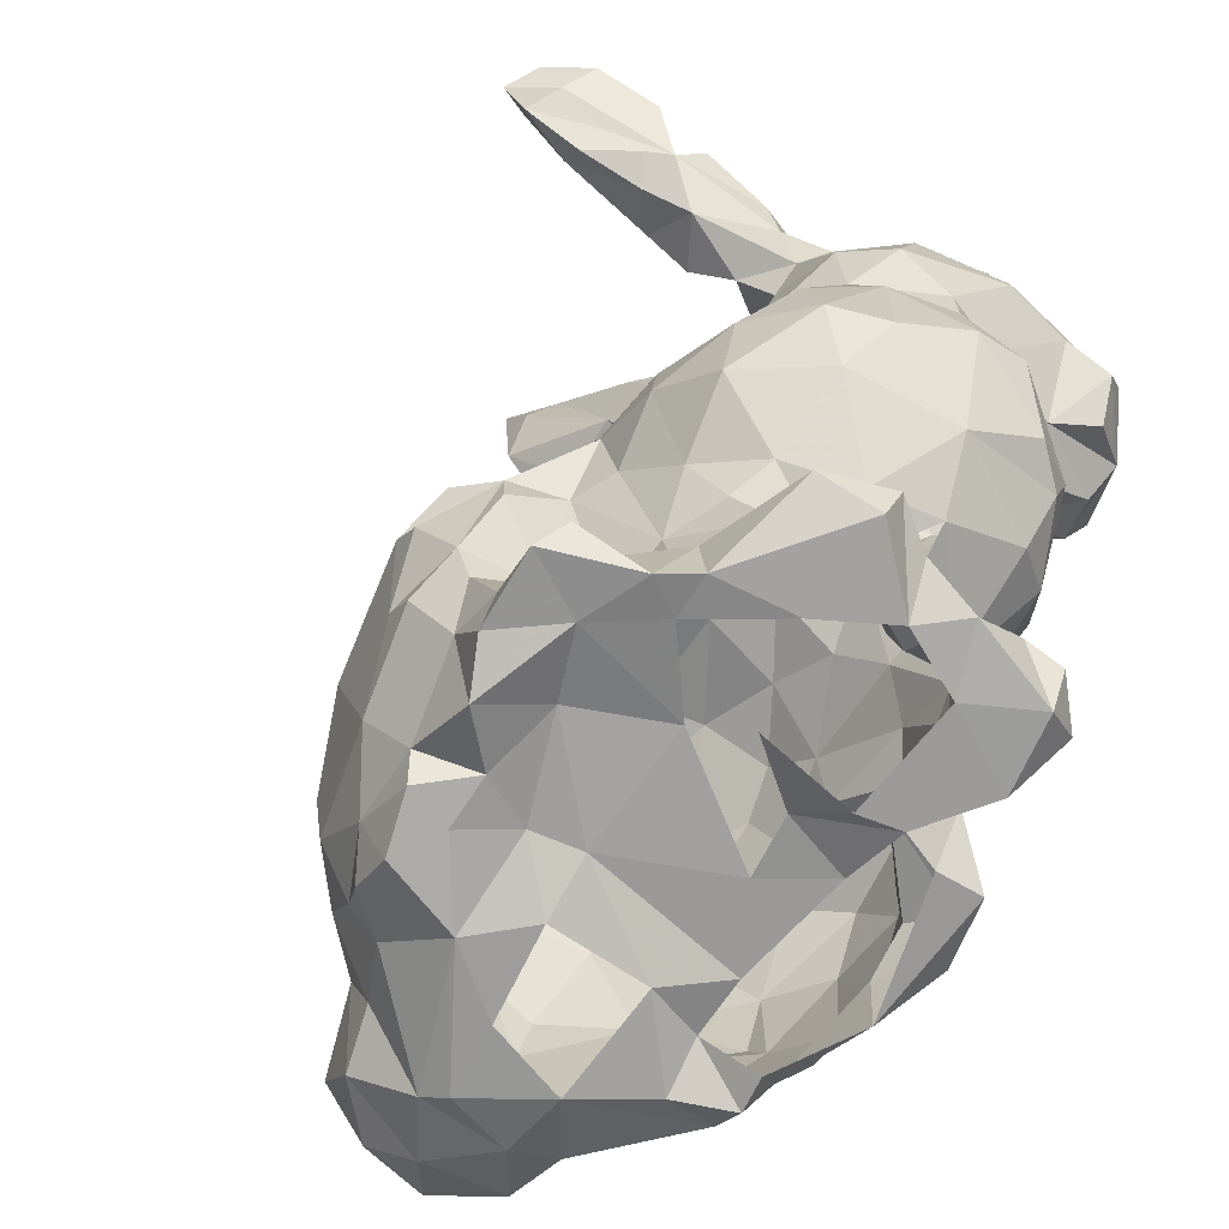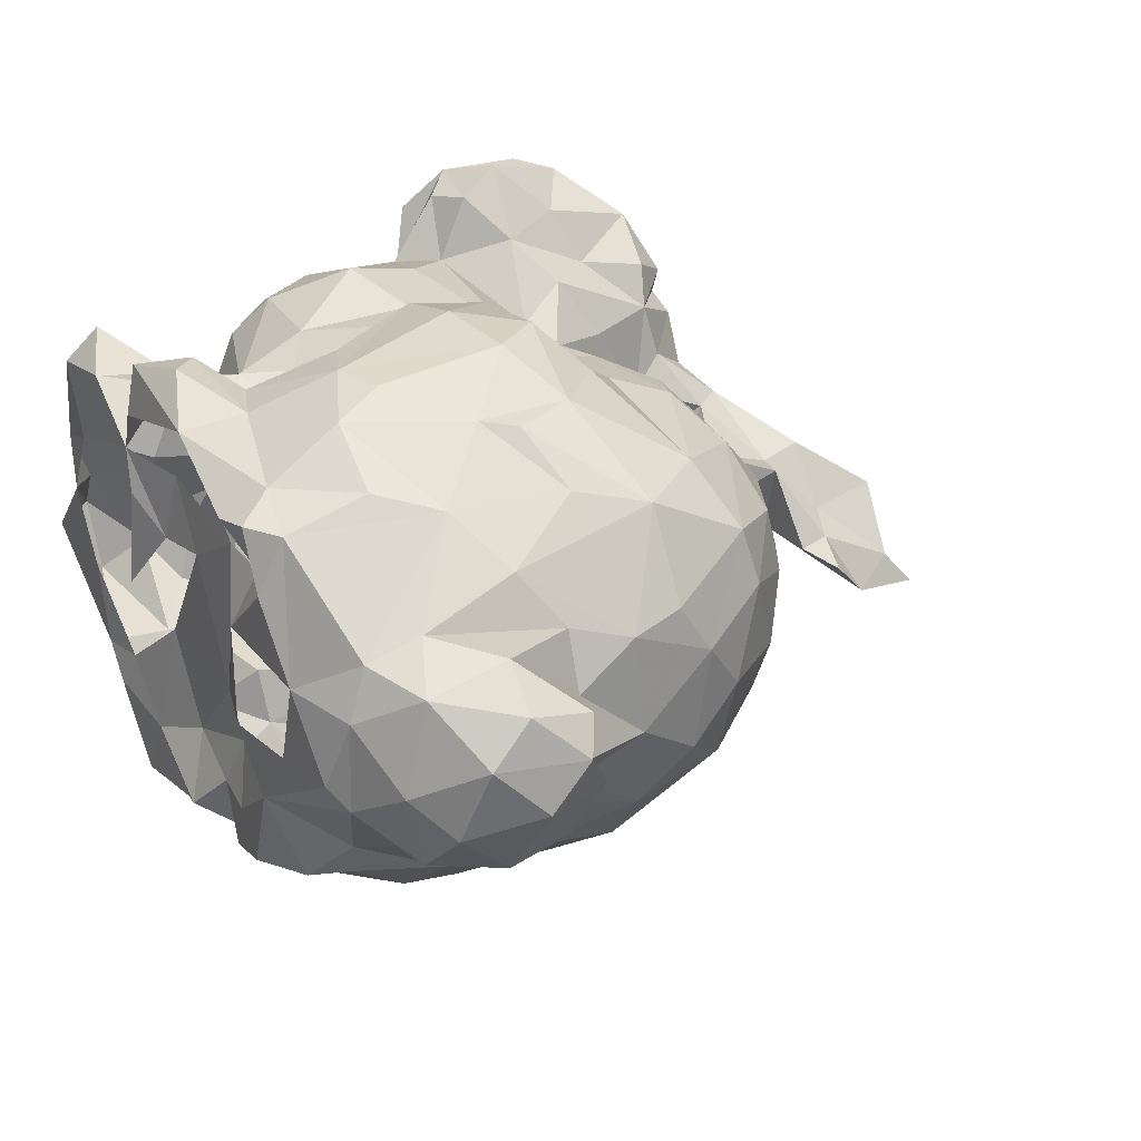
<metadata>
{"format":"obj","ext":"obj","renderer":"f3d","projection":"perspective","resolution":1024,"background":"white","views":[{"elev":-71.9,"azim":-126.4,"up":"+Y"},{"elev":30.1,"azim":59.8,"up":"+Z"}]}
</metadata>
<code>
v -1.121 0.5258 0.3283
v -0.6969 0.7959 0.46
v -0.5011 0.8672 0.1383
v -0.7693 0.9383 -0.2526
v 0.9392 -0.424 0.3073
v -0.8216 0.3285 0.8287
v 0.7844 -0.8812 0.4475
v 0.5923 0.3123 0.4166
v -0.2265 -0.7241 0.5708
v 0.1775 -0.6316 0.8516
v -0.3617 -0.6563 0.6217
v 0.299 -0.588 0.852
v 0.1257 0.2912 0.5757
v -0.2954 1.022 0.02148
v -0.2905 -0.5393 0.6326
v -0.3978 -0.1407 -0.3203
v -0.07405 0.3851 0.2499
v -0.2192 -0.6068 0.5848
v 0.8822 -0.03267 0.2762
v -0.1187 -0.2927 0.8293
v -0.4222 0.3001 0.4451
v -0.6655 0.8135 0.3346
v 0.3812 0.4208 0.3821
v -0.1579 0.3625 0.08262
v -0.603 0.813 0.1983
v -0.3389 -0.2614 0.6716
v -0.05383 -0.1193 0.8164
v -0.6373 -0.2051 0.7077
v -0.7667 0.8202 0.3613
v -0.1545 -0.1617 0.7299
v 0.1828 -0.1171 0.8582
v -0.2214 0.2216 0.5075
v 0.2156 0.4547 0.2627
v -0.4106 -0.1493 0.6711
v -0.7884 0.7066 -0.4874
v 0.3002 -0.0184 0.7533
v -0.9913 0.7032 0.5756
v -0.2351 -0.04774 0.6792
v 0.003563 0.1701 0.6236
v 0.5984 0.08012 0.6212
v -0.7404 0.831 -0.1314
v -0.6401 -0.01566 0.6616
v 0.03443 0.004352 0.672
v -0.3091 0.0908 0.5969
v 0.2563 0.2365 0.6119
v -0.5036 0.248 0.4928
v 0.3606 -0.9049 0.6994
v 0.09577 -1.005 0.7492
v -0.07462 -0.9326 0.8215
v 0.07502 -0.823 0.7446
v 0.5026 -0.9349 0.6486
v -0.7605 0.4775 0.6866
v 0.9659 -0.6147 0.4789
v -0.432 0.7821 0.1394
v -0.1764 0.8719 0.02217
v 0.4475 0.2813 0.5474
v 0.526 -0.7298 0.715
v -0.4253 0.7087 -0.03093
v 0.2097 0.0863 0.67
v -0.02378 1.162 -0.2551
v 0.06128 0.938 -0.1979
v 1.085 -0.6301 0.3974
v -0.2773 0.9032 0.001047
v -0.5709 0.3925 0.5595
v -0.7651 0.1295 0.6084
v 0.3428 -0.7126 0.8089
v -0.6774 0.5284 0.5497
v -0.04 0.9575 -0.1479
v 0.4868 -0.4308 0.8038
v 0.8071 -0.7473 0.4955
v 0.4745 -0.1837 0.7917
v -0.1624 1.013 -0.1294
v 0.6336 -0.5904 0.6813
v 0.7897 -0.5038 0.5771
v -0.7794 0.7251 0.6165
v 0.8743 -0.4153 0.4489
v 0.5401 -0.3478 0.792
v 0.9077 -0.2581 0.3927
v 0.7391 0.1407 0.4806
v -0.6773 0.3027 0.6658
v 0.2961 -0.2609 0.8779
v -0.3218 0.7542 0.03852
v 0.6859 -0.2985 0.6792
v 0.7386 -0.1113 0.6227
v 0.8741 -0.1161 0.4106
v -0.5755 0.6756 0.4165
v -0.6858 0.8249 -0.3919
v 0.6143 -0.8524 -0.159
v 1.053 -0.7953 0.1064
v 0.8821 -0.07378 0.01719
v 1.136 -0.5047 0.2759
v 1.103 -0.7369 0.2983
v 1.145 -0.6134 0.1686
v 0.7691 -0.7855 -0.08
v -0.5004 0.4791 0.4083
v -0.9645 0.1852 -0.02901
v 0.5563 -0.6944 -0.3632
v -0.1762 1.198 -0.1003
v -1.152 0.2979 0.4911
v 0.7944 0.05217 -0.08433
v -0.7792 0.2136 0.7713
v 0.699 -0.6475 -0.2379
v 0.7871 -0.4551 -0.1912
v -0.5096 0.6131 0.1978
v 0.9269 -0.2416 0.1408
v 0.8784 -0.2264 -0.08588
v -1.076 0.6334 0.552
v -0.7097 1.099 -0.8042
v -0.8556 0.8219 0.2478
v -0.7945 0.8146 0.006627
v -0.6349 0.7012 0.5202
v -0.2357 0.3445 0.3298
v -1.093 0.1267 0.1706
v -0.4233 0.4137 0.07231
v -0.7209 0.999 -0.596
v 0.7178 0.251 0.1203
v -0.8398 1.134 -0.6599
v 1.093 -0.442 0.1706
v -1.092 -0.08487 0.3536
v -0.4662 0.4914 0.2443
v -0.9143 1.135 -0.7178
v -0.7041 0.9481 -0.5008
v -0.3517 0.3849 0.2763
v 0.8419 0.07166 0.1302
v 0.7735 0.171 0.3405
v -1.054 0.7706 0.3485
v -0.3111 0.397 0.136
v -0.9322 0.7733 0.4959
v 0.9928 -0.4271 0.166
v -0.2819 0.008312 -0.306
v 0.5561 0.36 0.06345
v -0.6921 0.8107 0.1294
v 0.1646 0.4151 0.4135
v 0.4804 0.4193 0.233
v -0.5437 0.702 0.2775
v 1.069 -0.4638 0.3498
v 0.627 0.3314 0.2588
v -0.7324 0.948 -0.3471
v -0.04825 0.3242 0.4618
v 0.102 0.4091 0.02145
v -0.7309 -0.8858 0.5054
v -0.26 -0.9707 0.7668
v -0.1606 -0.8542 0.7991
v -0.6757 0.7796 0.03583
v -0.437 -0.7986 0.6226
v -0.9262 0.962 -0.3777
v -0.6293 -0.9235 0.708
v -0.3598 -0.8533 0.6399
v -0.76 -0.9357 0.2249
v -0.5532 -0.8292 0.3432
v -0.05471 -0.7679 0.7362
v -0.1628 -0.1573 -0.458
v -1.155 0.2609 0.6224
v -0.9155 0.5768 0.7382
v -0.5345 -0.5844 0.5159
v -0.213 -0.3547 0.645
v -1.131 0.3333 0.6776
v -0.9407 -0.1964 0.5698
v -1.019 0.5013 0.7476
v -0.4763 -0.4298 0.6416
v -1.051 0.1094 0.319
v 0.0262 -0.562 0.8255
v -0.5509 0.9153 0.07996
v 0.08075 -0.2887 0.885
v -0.5794 -0.07548 -0.2979
v -0.9893 0.26 0.7718
v -0.9179 0.8579 -0.187
v -0.1191 -0.4801 0.7181
v -0.06193 -0.6301 0.7298
v -0.8748 0.04091 0.5824
v -0.8252 0.8717 -0.6483
v -0.5597 -0.7669 0.473
v -0.6368 -0.8071 0.5813
v -1.134 0.6772 0.325
v -0.7045 -0.8263 0.02548
v -0.6386 -0.8097 0.1385
v -1.179 0.2783 0.298
v -0.3301 -0.8175 -0.2882
v -0.6188 -0.7244 0.07662
v -0.8297 1.061 -0.7666
v -0.5336 -0.7033 0.3257
v -0.2309 0.2975 -0.1088
v -0.1923 -0.7054 -0.3147
v -0.2447 -0.7089 -0.1795
v 0.2705 0.002582 -0.3181
v -0.1095 -0.6717 -0.446
v -0.5882 0.3666 -0.0836
v -1.066 0.623 0.1274
v -0.7528 0.8835 -0.823
v -0.8815 0.5997 -0.08333
v -0.4211 1.044 -0.06555
v -0.9416 1.026 -0.541
v -0.7926 -0.1631 -0.241
v -1.105 0.4885 0.09666
v -0.8722 0.833 -0.02942
v -0.8848 0.8784 -0.451
v -0.9011 0.7593 -0.1377
v -0.8417 1.032 -0.3987
v -0.751 0.2084 -0.1397
v -0.2293 -0.3986 -0.455
v -0.1229 -0.06193 -0.3524
v -0.9506 0.6454 -0.024
v -0.9937 0.7676 0.1045
v 0.6439 0.2508 -0.05073
v -1.011 -0.3142 0.4331
v -1.1 -0.1933 0.196
v -0.9548 -0.2588 -0.1266
v -1.104 -0.1415 0.3355
v -1.038 -0.02614 0.000927
v -1.021 -0.3116 0.01069
v -1.169 0.4032 0.3248
v -1.083 0.02702 0.1881
v 0.3838 0.2396 -0.2304
v -0.1686 -0.8571 -0.4087
v 0.9424 -0.5906 -0.0306
v -0.3475 0.1872 -0.2306
v 0.3983 0.3706 -0.08664
v 0.004853 1.236 -0.3505
v -0.3998 -0.9416 -0.389
v -0.3571 0.3777 -0.03306
v -0.7402 1.066 -0.8876
v 0.02225 -0.1174 -0.5095
v 0.926 -0.436 0.06811
v -0.1284 0.1577 -0.263
v 0.8909 -0.421 -0.01998
v -0.6902 0.6606 -0.06813
v 0.1994 -0.1336 -0.4992
v -0.4418 0.3161 -0.1517
v -0.5109 0.6537 0.03304
v 1.038 -0.6619 -0.02138
v 1.078 -0.525 0.05049
v 0.1041 0.305 -0.1463
v 0.2222 0.1733 -0.2755
v -0.5167 0.5564 0.06177
v 0.1325 -0.01384 -0.3483
v 0.4187 -0.08215 -0.3724
v 0.5092 0.008432 -0.2951
v -0.4697 0.1407 -0.2561
v 0.3239 0.4451 0.1066
v 0.6642 0.0311 -0.2146
v 0.5461 -0.2383 -0.3803
v -0.4145 -0.7688 -0.1457
v -0.654 0.1595 -0.2161
v -0.1134 -0.9763 -0.41
v -0.1249 1.182 -0.2689
v 0.5091 -0.9276 -0.2816
v -0.8355 -0.9282 0.1067
v -0.5734 -0.2438 -0.3117
v 0.8161 -0.9466 0.09627
v -0.4879 -0.8558 -0.1384
v 0.9253 -0.8187 -0.02739
v 0.4046 -0.8713 -0.3488
v 0.1955 -0.9084 -0.3632
v 0.5829 -0.8388 -0.2548
v -0.02938 -0.8127 -0.4194
v -0.8222 1.177 -0.836
v 0.8152 -0.6374 -0.1074
v 0.02008 -0.6379 -0.5156
v -0.5687 0.8072 -0.02474
v -0.5837 -0.7703 -0.05331
v 0.2635 -0.7336 -0.4525
v -0.5624 -0.6286 -0.1061
v -0.4044 -0.6343 -0.1629
v -1.092 0.3021 0.0405
v 0.5422 -0.5461 -0.3982
v -0.634 0.4444 -0.08105
v -0.5341 -0.4879 -0.1953
v -0.05095 -0.3894 -0.5664
v 0.095 -0.5489 -0.5191
v -0.674 -0.5787 -0.06795
v -0.8093 0.4381 -0.1063
v 0.3506 -0.3804 -0.4929
v -0.1151 -0.5565 -0.4889
v -0.2875 -0.335 -0.3212
v -0.4032 -0.3367 -0.2761
v -0.3874 0.8478 -0.1355
v -0.2277 -0.2868 -0.4572
v -0.06107 1.124 -0.3251
v -0.9865 0.3655 -0.06713
v -0.3194 0.991 -0.182
v -0.1742 0.01946 -0.3328
v -0.8971 -0.4468 -0.04923
v 0.7687 -0.2304 -0.244
v 0.02029 -0.3055 -0.5721
v -0.9274 -0.07399 -0.1574
v 0.6476 -0.3357 -0.3333
v -0.7301 -0.3907 -0.239
v -0.1266 -0.2411 -0.5437
v 0.3173 -0.2179 -0.4923
v 0.2367 -0.9898 -0.3361
v 0.3898 -1.007 -0.2821
v -0.3258 -0.997 -0.4328
v 0.01247 -1.015 -0.3405
v 0.1304 -0.9678 -0.2163
v -0.4253 -1.018 -0.2092
v 0.2673 -0.9869 -0.2121
v 0.4491 -1.002 -0.0653
v 0.1894 -0.9362 -0.07388
v -0.2476 -0.9891 -0.2648
v -0.3715 -0.996 -0.1118
v -0.07051 -0.942 -0.1847
v -0.8957 0.1726 0.7442
v 0.3134 -0.9996 0.06708
v -0.9479 -0.4767 0.2424
v 0.7625 -0.9809 0.1442
v -1.056 0.1608 0.6559
v -0.4902 -1.017 -0.1232
v 0.5665 -0.9956 0.1134
v -0.7662 -0.9267 -0.06315
v -0.2849 -1.018 0.1601
v 0.1524 -0.9494 0.05361
v -0.1893 -0.9491 0.0489
v 0.9721 -0.8828 0.2004
v -0.7948 -1.017 0.08439
v -0.529 -1.019 0.08629
v 0.3026 -0.9942 0.3297
v 0.8137 -0.9354 0.3248
v -0.000292 -0.9477 0.3588
v -0.818 0.685 -0.3552
v -0.6397 -1.017 0.2646
v 0.4881 -0.9981 0.5052
v 0.6224 -0.9917 0.3305
v 0.9541 -0.8167 0.4287
v -0.1639 -0.9612 0.3305
v 0.197 -0.9358 0.4845
v -0.7309 -0.9891 0.3723
v 0.3539 -0.9395 0.4889
v -0.2561 -1.006 0.4248
v 0.4205 -0.9976 0.6533
v -0.745 -0.6145 0.1187
v -0.5659 -1.009 0.4407
v 0.3225 -1.012 0.6317
v -0.9288 -0.3303 0.5311
v -0.7475 -0.3988 0.6202
v -0.611 -0.6618 0.1792
v -0.1135 -0.941 0.5195
v -0.7821 -0.5957 0.3
v -0.285 -0.9993 0.5373
v -0.6656 -1.001 0.6149
v -0.7363 -0.9204 0.603
v -0.8617 0.7465 -0.5351
v -0.8185 -0.4801 0.5097
v -0.2539 -0.9987 0.6388
v -1.019 0.04691 0.4272
v -0.4659 -0.9966 0.6577
v -0.9923 0.1084 0.532
v 0.03847 1.039 -0.3102
v -0.7097 0.8559 -0.6692
v -0.6869 0.7227 -0.2697
v -0.04625 0.8874 -0.1726
v -0.7553 0.6299 -0.1734
v -0.7668 0.7658 -0.6657
v -0.2497 0.7795 -0.06741
v -0.2317 0.879 -0.1803
f 212 161 113
f 17 112 139
f 119 344 161
f 226 110 144
f 189 221 108
f 140 33 239
f 198 138 122
f 82 276 353
f 256 117 108
f 132 110 109
f 11 160 155
f 154 159 166
f 33 134 239
f 6 154 166
f 4 41 349
f 242 263 184
f 178 242 184
f 81 31 164
f 158 28 170
f 50 47 66
f 206 208 212
f 251 89 313
f 304 206 210
f 33 133 23
f 28 42 170
f 42 65 170
f 145 172 173
f 251 313 249
f 276 354 353
f 106 105 223
f 71 36 31
f 17 139 133
f 106 100 90
f 113 177 264
f 81 71 31
f 280 245 354
f 66 10 50
f 71 40 36
f 55 350 68
f 33 17 133
f 139 112 32
f 112 21 32
f 44 65 42
f 53 76 70
f 345 145 147
f 160 28 334
f 36 40 59
f 22 29 86
f 82 54 58
f 3 163 25
f 160 34 28
f 66 12 10
f 201 130 281
f 28 34 42
f 34 44 42
f 345 148 145
f 45 40 56
f 14 163 3
f 103 286 283
f 198 146 4
f 146 167 4
f 148 11 145
f 11 15 160
f 44 21 46
f 15 26 160
f 26 34 160
f 141 340 173
f 326 150 149
f 26 38 34
f 38 44 34
f 32 21 44
f 105 106 90
f 156 26 15
f 90 19 105
f 101 6 166
f 33 140 17
f 9 11 148
f 30 26 156
f 41 195 110
f 351 319 349
f 15 168 156
f 135 25 22
f 9 18 11
f 18 15 11
f 30 38 26
f 172 150 326
f 18 168 15
f 133 13 56
f 39 44 38
f 12 69 81
f 39 32 44
f 259 58 229
f 76 53 5
f 282 304 210
f 39 139 32
f 115 348 108
f 121 192 117
f 217 134 131
f 43 39 38
f 239 134 217
f 17 24 112
f 59 40 45
f 218 245 60
f 177 194 264
f 39 13 139
f 23 133 56
f 164 31 27
f 50 10 151
f 350 61 68
f 134 33 23
f 151 10 162
f 133 139 13
f 162 10 20
f 45 13 39
f 10 12 81
f 20 10 164
f 59 45 39
f 341 352 35
f 59 39 43
f 81 164 10
f 57 66 47
f 93 231 118
f 69 71 81
f 151 143 50
f 6 52 154
f 80 6 101
f 62 53 323
f 240 283 241
f 6 80 52
f 52 75 154
f 77 83 84
f 65 80 101
f 82 55 63
f 120 234 104
f 68 72 63
f 52 67 75
f 80 67 52
f 70 323 53
f 77 71 69
f 111 75 67
f 86 111 67
f 60 98 72
f 83 77 69
f 64 67 80
f 90 100 124
f 46 80 65
f 46 64 80
f 67 64 86
f 73 69 66
f 44 46 65
f 79 8 56
f 64 95 86
f 48 47 50
f 241 289 236
f 61 347 68
f 319 35 87
f 21 64 46
f 85 79 84
f 174 188 1
f 78 85 84
f 271 351 226
f 74 73 70
f 21 95 64
f 72 98 14
f 53 62 136
f 225 106 223
f 89 93 92
f 5 78 76
f 324 338 328
f 68 63 55
f 276 280 354
f 68 60 72
f 347 218 60
f 93 118 91
f 7 73 51
f 49 50 143
f 47 51 57
f 54 135 104
f 54 3 135
f 90 124 19
f 35 352 348
f 182 232 224
f 73 74 83
f 48 50 49
f 84 83 74
f 84 40 71
f 76 78 74
f 78 84 74
f 73 7 70
f 73 57 51
f 319 351 190
f 77 84 71
f 279 194 190
f 63 3 54
f 12 66 69
f 70 76 74
f 82 63 54
f 347 60 68
f 73 66 57
f 73 83 69
f 84 79 40
f 79 85 19
f 63 14 3
f 230 93 89
f 245 98 60
f 79 56 40
f 72 14 63
f 122 138 87
f 87 348 122
f 348 87 35
f 242 178 250
f 102 286 103
f 172 181 150
f 115 122 348
f 135 22 86
f 283 106 103
f 107 126 174
f 102 94 88
f 157 107 1
f 102 103 257
f 185 237 236
f 254 88 246
f 229 54 104
f 351 41 226
f 349 41 351
f 194 211 188
f 211 194 177
f 212 113 96
f 99 153 157
f 254 102 88
f 65 101 302
f 103 106 225
f 103 225 257
f 87 138 349
f 235 227 222
f 252 254 246
f 343 148 338
f 246 88 297
f 297 298 296
f 336 338 324
f 97 102 254
f 263 275 274
f 206 212 209
f 55 82 353
f 125 79 19
f 5 105 78
f 229 104 234
f 102 257 94
f 78 19 85
f 348 189 108
f 211 1 188
f 104 86 95
f 323 92 62
f 313 92 323
f 92 91 62
f 174 203 188
f 92 93 91
f 104 135 86
f 105 19 78
f 173 172 141
f 313 89 92
f 317 305 249
f 128 107 37
f 190 351 271
f 136 62 91
f 118 129 91
f 129 5 136
f 91 129 136
f 36 27 31
f 231 129 118
f 203 110 195
f 152 288 277
f 29 109 128
f 203 126 109
f 99 211 177
f 223 105 129
f 117 115 108
f 122 115 192
f 122 192 198
f 220 127 24
f 120 123 127
f 22 109 29
f 114 127 220
f 2 128 75
f 127 123 24
f 2 75 111
f 123 21 112
f 120 95 21
f 20 27 30
f 117 192 115
f 114 220 234
f 13 45 56
f 163 132 25
f 110 226 41
f 25 135 3
f 86 2 111
f 4 167 41
f 98 191 14
f 109 25 132
f 41 167 195
f 2 29 128
f 235 233 185
f 128 37 75
f 128 126 107
f 208 119 212
f 205 206 304
f 212 119 161
f 11 155 145
f 349 319 87
f 109 22 25
f 124 125 19
f 262 267 263
f 203 109 110
f 109 126 128
f 120 21 123
f 8 79 125
f 124 116 125
f 198 4 138
f 100 116 124
f 116 137 125
f 86 29 2
f 204 116 100
f 347 61 350
f 276 82 58
f 212 96 209
f 137 8 125
f 326 141 172
f 24 123 112
f 96 113 264
f 140 24 17
f 43 36 59
f 210 206 209
f 116 131 137
f 4 349 138
f 324 328 310
f 23 56 8
f 137 134 8
f 134 23 8
f 134 137 131
f 120 104 95
f 256 121 117
f 172 145 155
f 147 340 339
f 142 143 148
f 162 169 151
f 58 54 229
f 27 43 30
f 151 169 9
f 256 108 221
f 49 143 142
f 20 164 27
f 167 146 196
f 147 145 173
f 330 270 335
f 168 20 156
f 354 55 353
f 143 9 148
f 9 169 18
f 159 154 37
f 43 27 36
f 352 189 348
f 334 158 333
f 334 333 342
f 28 158 334
f 190 194 202
f 162 20 169
f 166 159 157
f 156 20 30
f 154 75 37
f 169 168 18
f 247 320 149
f 174 1 107
f 149 175 247
f 30 43 38
f 208 158 119
f 147 173 340
f 205 158 208
f 165 285 243
f 159 107 157
f 158 344 119
f 152 130 201
f 143 151 9
f 337 181 155
f 172 155 181
f 169 20 168
f 158 170 344
f 174 126 203
f 200 277 273
f 229 266 226
f 159 37 107
f 235 201 281
f 153 166 157
f 176 181 335
f 189 180 221
f 180 121 256
f 171 189 352
f 171 180 189
f 197 195 167
f 180 192 121
f 171 196 180
f 180 196 192
f 211 99 157
f 196 171 352
f 293 244 255
f 341 196 352
f 179 176 335
f 158 205 333
f 205 208 206
f 347 350 354
f 319 196 341
f 196 198 192
f 183 200 273
f 186 183 273
f 200 274 277
f 150 181 176
f 183 274 200
f 16 152 277
f 157 1 211
f 214 183 186
f 277 274 16
f 295 178 219
f 250 178 295
f 178 184 183
f 183 184 274
f 263 274 184
f 149 150 176
f 213 204 240
f 307 250 295
f 224 281 130
f 319 197 196
f 217 213 232
f 196 197 167
f 319 190 197
f 185 236 235
f 191 98 280
f 207 209 285
f 209 96 285
f 235 222 201
f 232 213 233
f 175 260 250
f 260 179 262
f 190 202 197
f 202 195 197
f 282 210 207
f 178 183 214
f 179 270 262
f 203 195 202
f 163 191 259
f 247 175 309
f 210 209 207
f 188 203 202
f 132 163 259
f 179 260 175
f 179 335 270
f 152 16 130
f 176 179 175
f 235 236 227
f 283 100 106
f 215 257 225
f 236 289 227
f 241 236 240
f 140 217 232
f 292 219 214
f 100 283 240
f 217 204 213
f 240 237 213
f 218 278 245
f 215 225 223
f 230 231 93
f 204 217 131
f 144 110 132
f 194 279 264
f 259 144 132
f 178 214 219
f 102 265 286
f 233 281 224
f 233 224 232
f 354 350 55
f 129 231 223
f 199 187 243
f 187 228 243
f 255 253 293
f 234 266 229
f 266 220 187
f 182 224 216
f 234 220 266
f 228 238 243
f 244 292 214
f 201 222 152
f 116 204 131
f 24 182 220
f 220 228 187
f 216 238 228
f 98 245 280
f 239 217 140
f 97 265 102
f 234 127 114
f 220 182 228
f 309 175 250
f 234 120 127
f 5 129 105
f 204 100 240
f 228 182 216
f 224 130 216
f 196 146 198
f 223 231 215
f 182 140 232
f 230 215 231
f 24 140 182
f 163 14 191
f 58 259 276
f 251 257 230
f 207 193 287
f 257 215 230
f 271 266 187
f 263 267 275
f 270 267 262
f 249 94 251
f 251 94 257
f 292 244 299
f 279 190 271
f 96 279 199
f 282 287 270
f 285 96 199
f 199 279 271
f 280 259 191
f 270 287 267
f 193 248 287
f 275 16 274
f 286 241 283
f 248 275 267
f 264 279 96
f 282 207 287
f 249 297 88
f 265 241 286
f 165 238 130
f 16 165 130
f 229 226 144
f 250 260 242
f 285 193 207
f 267 287 248
f 260 263 242
f 252 97 254
f 248 16 275
f 236 237 240
f 97 261 265
f 297 291 246
f 272 241 265
f 130 238 216
f 291 252 246
f 252 261 97
f 261 272 265
f 185 213 237
f 291 290 252
f 289 241 272
f 243 285 199
f 252 253 261
f 185 233 213
f 290 253 252
f 269 272 261
f 188 202 194
f 272 284 289
f 260 262 263
f 269 284 272
f 165 16 248
f 144 259 229
f 255 261 253
f 261 255 258
f 261 258 269
f 289 284 227
f 281 233 235
f 338 148 345
f 269 258 273
f 266 271 226
f 269 268 284
f 284 222 227
f 273 268 269
f 89 251 230
f 214 186 255
f 180 256 221
f 255 186 258
f 193 165 248
f 278 218 347
f 284 288 222
f 88 94 249
f 285 165 193
f 293 294 301
f 277 284 268
f 284 277 288
f 186 273 258
f 165 243 238
f 278 347 354
f 259 280 276
f 244 214 255
f 273 277 268
f 307 309 250
f 288 152 222
f 199 271 187
f 297 303 298
f 245 278 354
f 321 329 327
f 48 49 142
f 249 305 297
f 47 332 329
f 327 329 332
f 322 321 316
f 5 53 136
f 323 7 317
f 325 318 311
f 51 329 321
f 113 161 177
f 177 161 99
f 323 70 7
f 341 35 319
f 313 323 317
f 345 147 339
f 346 153 99
f 47 48 332
f 161 346 99
f 316 325 311
f 298 311 301
f 161 344 346
f 296 298 294
f 290 296 294
f 317 7 322
f 346 306 153
f 166 153 306
f 316 311 303
f 313 317 249
f 318 336 324
f 343 142 148
f 344 170 346
f 346 166 306
f 304 333 205
f 48 142 343
f 322 51 321
f 302 166 346
f 170 302 346
f 282 330 304
f 321 327 316
f 330 337 304
f 337 342 304
f 304 342 333
f 298 301 294
f 65 302 170
f 302 101 166
f 305 308 297
f 314 247 309
f 291 296 290
f 307 314 309
f 282 270 330
f 314 320 247
f 305 322 308
f 315 314 307
f 149 176 175
f 315 320 314
f 330 335 337
f 155 334 342
f 317 322 305
f 293 253 294
f 320 326 149
f 297 296 291
f 326 339 141
f 141 339 340
f 316 327 325
f 295 219 292
f 295 300 307
f 155 160 334
f 300 315 307
f 290 294 253
f 299 295 292
f 331 326 320
f 7 51 322
f 299 300 295
f 337 155 342
f 331 339 326
f 325 336 318
f 311 318 312
f 303 311 298
f 312 300 299
f 51 47 329
f 297 308 303
f 345 339 331
f 244 293 299
f 301 312 299
f 338 345 331
f 293 301 299
f 328 338 331
f 311 312 301

</code>
